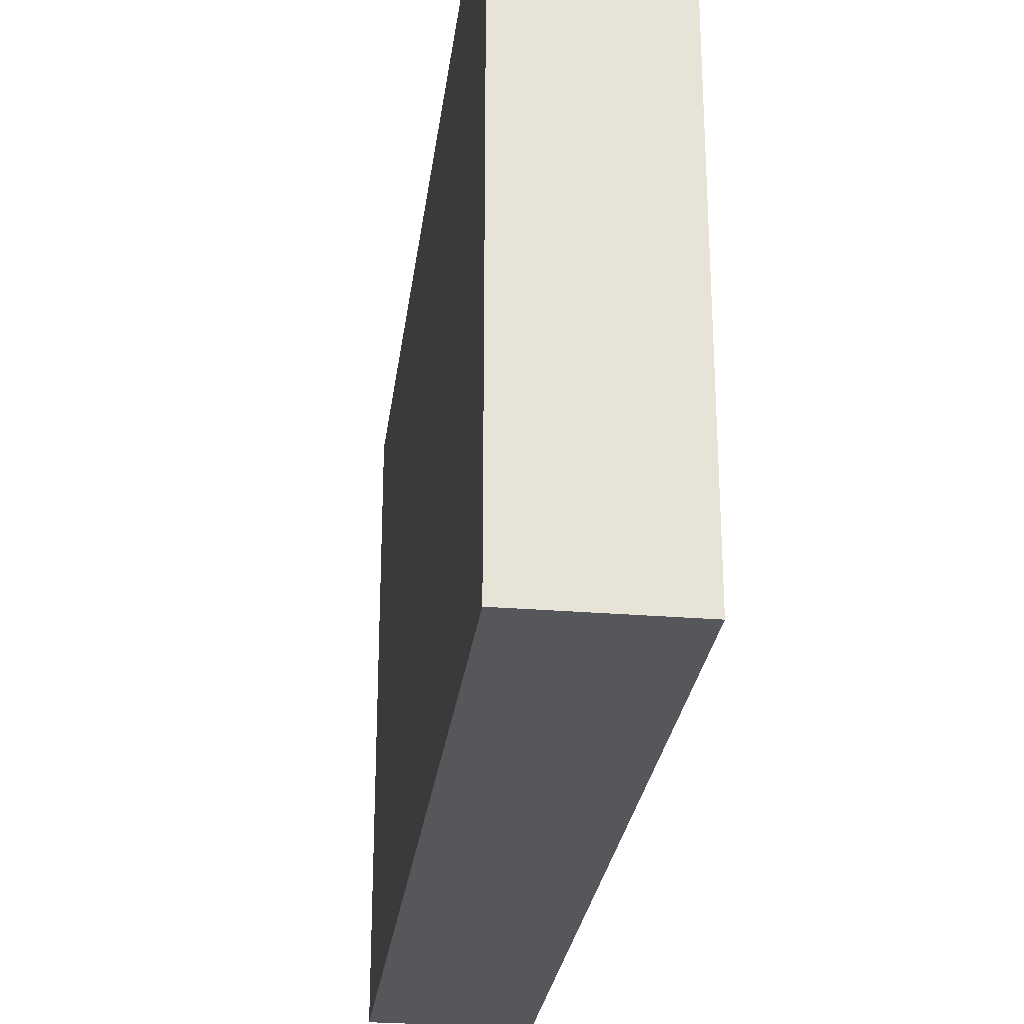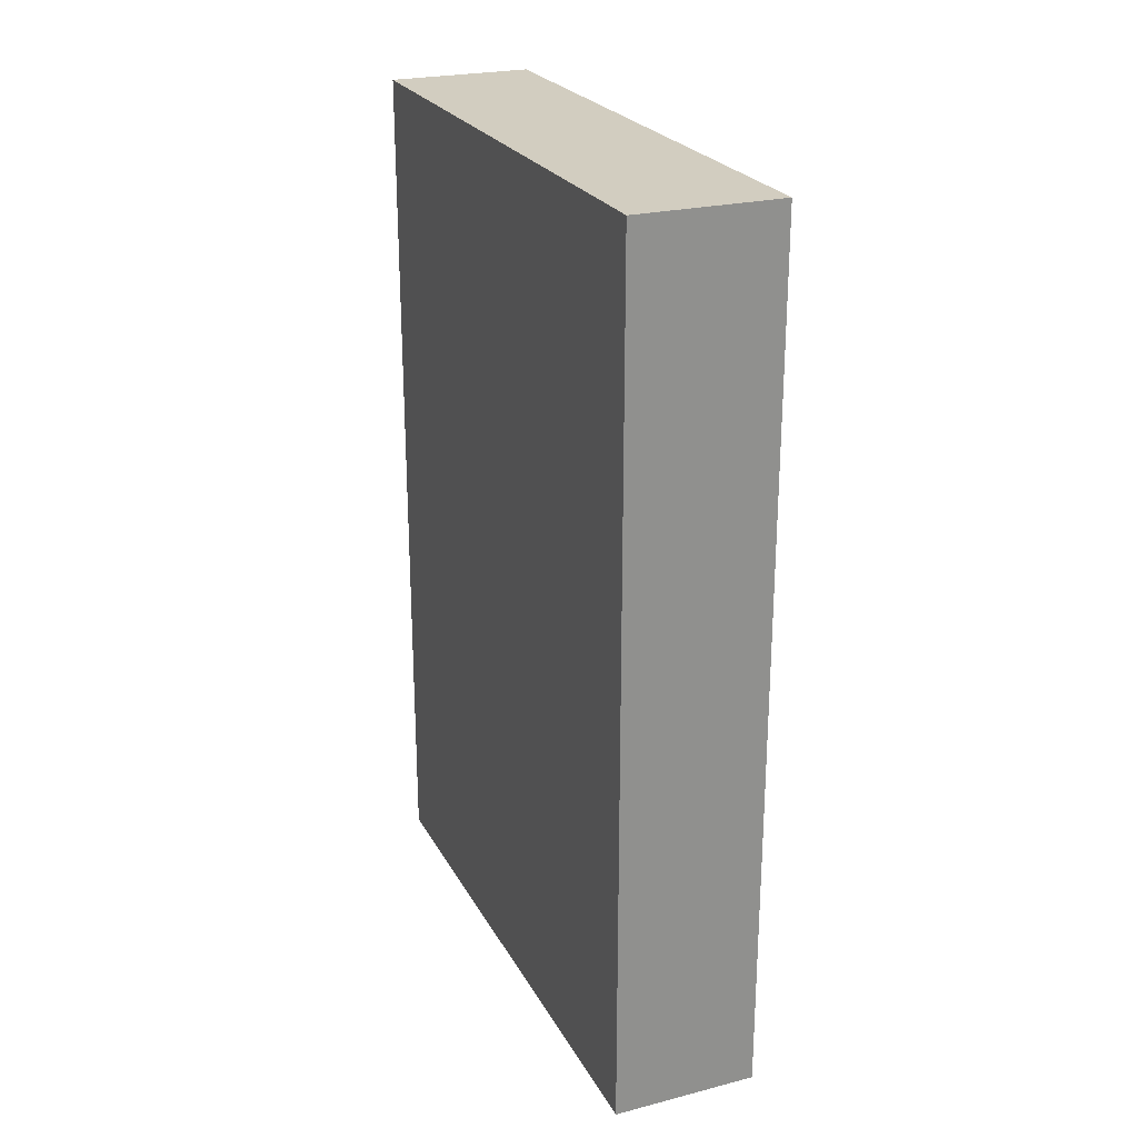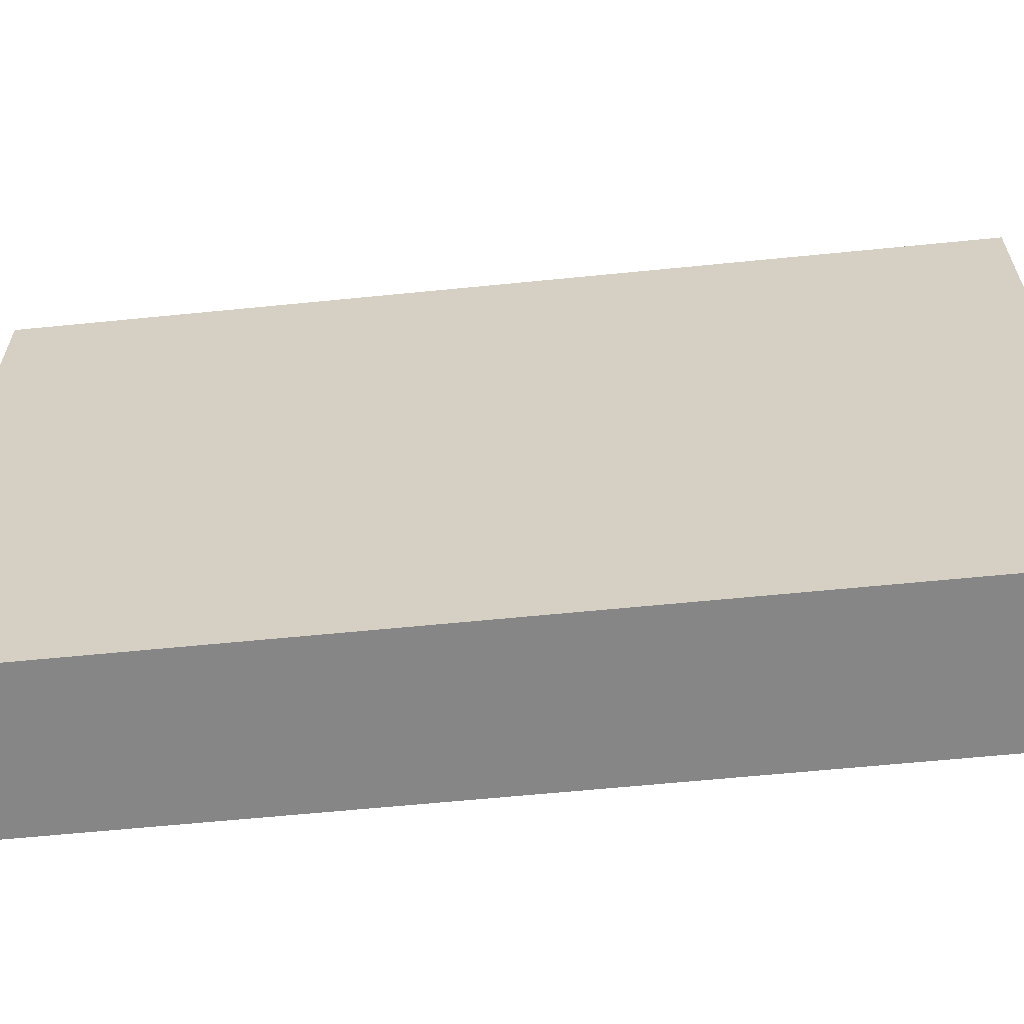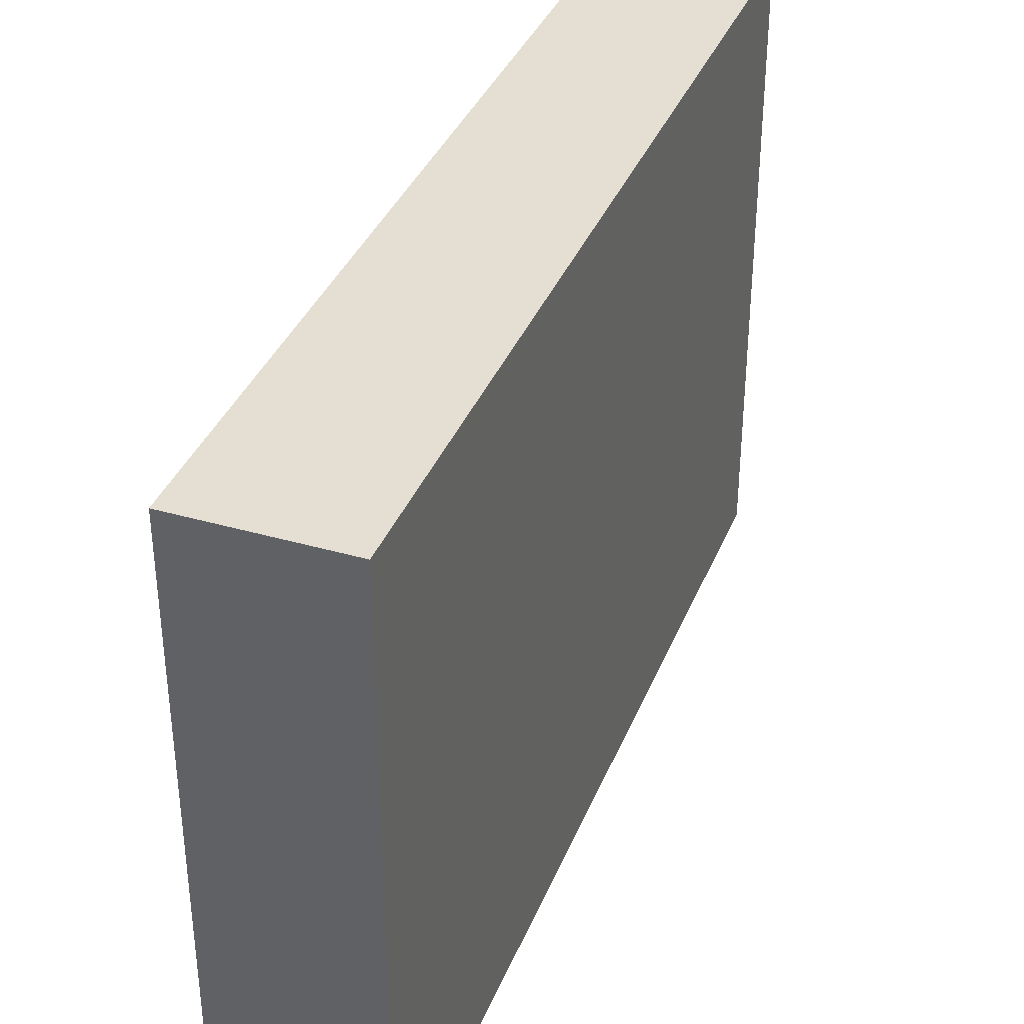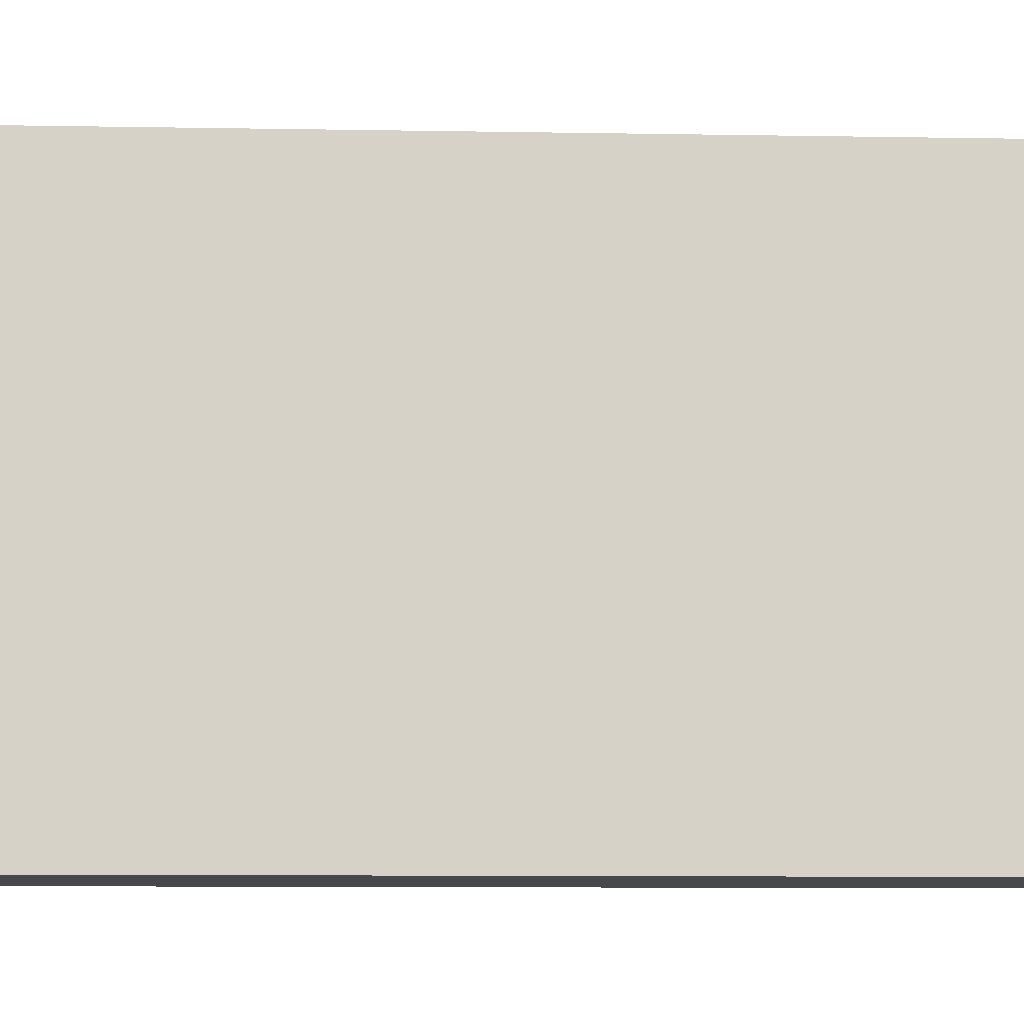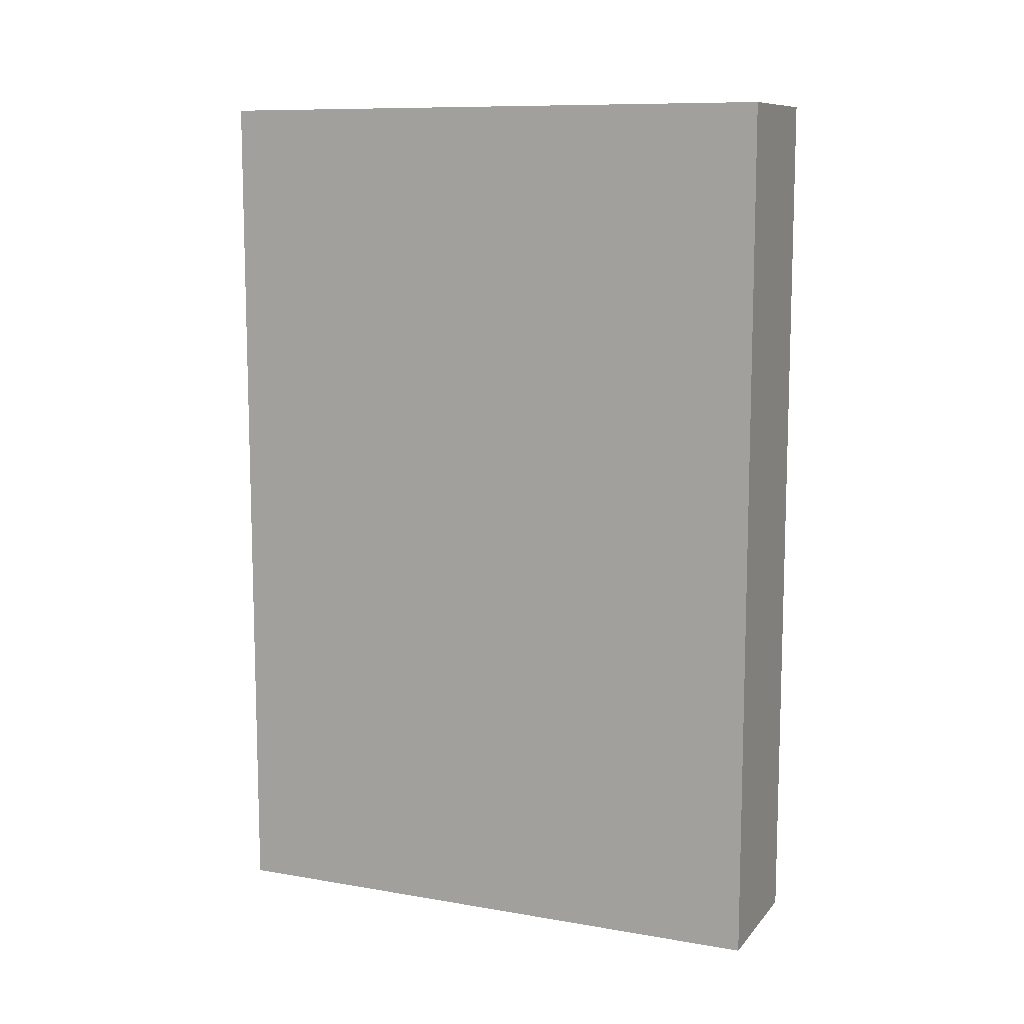
<metadata>
{"format":"obj","ext":"obj","renderer":"f3d","projection":"perspective","resolution":1024,"background":"white","views":[{"elev":-27.3,"azim":-7.2,"up":"+Y"},{"elev":24.4,"azim":157.4,"up":"+Z"},{"elev":-62.0,"azim":95.8,"up":"+Y"},{"elev":36.9,"azim":20.4,"up":"+Y"},{"elev":-11.6,"azim":-92.2,"up":"+Y"},{"elev":10.2,"azim":113.4,"up":"+Z"}]}
</metadata>
<code>
v 24 27 -31
v 24 27 -37
v 24 31 -31
v 24 31 -37
v 25 27 -31
v 25 27 -37
v 25 31 -31
v 25 31 -37
v 24 27 -31
v 24 31 -31
v 25 27 -31
v 25 31 -31
v 24 27 -37
v 24 31 -37
v 25 27 -37
v 25 31 -37
v 24 27 -31
v 25 27 -31
v 24 27 -37
v 25 27 -37
v 24 31 -31
v 25 31 -31
v 24 31 -37
v 25 31 -37
f 3 2 1
f 4 2 3
f 5 6 7
f 7 6 8
f 11 10 9
f 12 10 11
f 13 14 15
f 15 14 16
f 19 18 17
f 20 18 19
f 21 22 23
f 23 22 24

</code>
